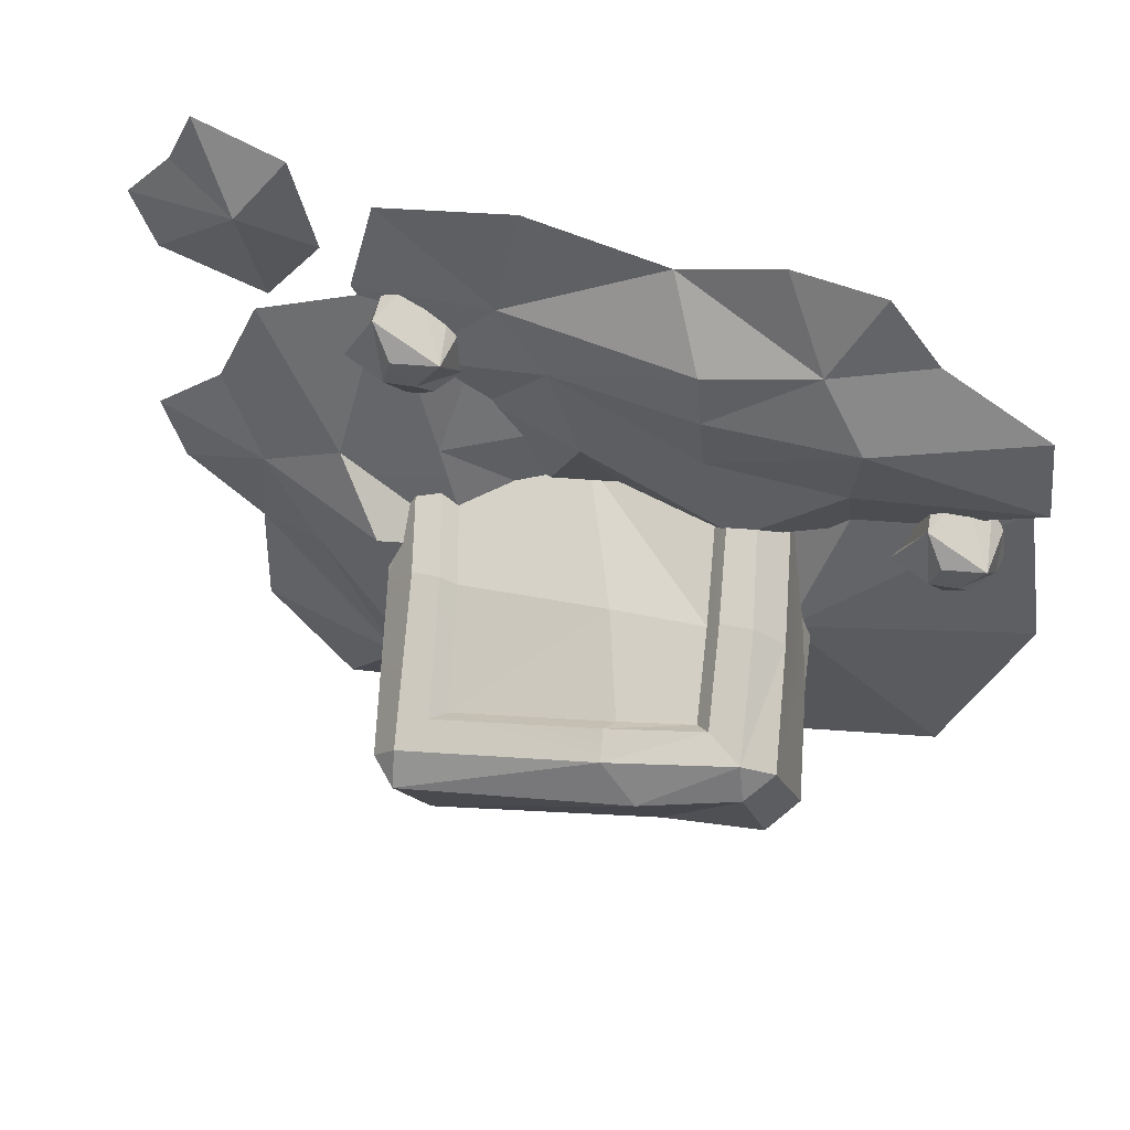
<metadata>
{"format":"obj","ext":"obj","renderer":"f3d","projection":"perspective","resolution":1024,"background":"white","views":[{"elev":51.9,"azim":-164.7,"up":"+Z"}]}
</metadata>
<code>
g runestone
v -0.374 -0.01796 0.9678
v -0.5933 -0.01796 0.9359
v -0.4844 0.06307 0.7475
v -0.5933 -0.01796 0.9359
v -0.7202 -0.01796 0.765
v -0.4844 0.06307 0.7475
v -0.374 -0.01796 0.9678
v -0.4844 0.06307 0.7475
v -0.1319 -0.01796 0.9034
v -0.4844 0.06307 0.7475
v -0.2222 0.1117 0.724
v -0.1319 -0.01796 0.9034
v 0.206 -0.01796 0.9742
v -0.1319 -0.01796 0.9034
v 0.2469 0.03344 0.7265
v -0.1319 -0.01796 0.9034
v -0.2222 0.1117 0.724
v 0.2469 0.03344 0.7265
v 0.206 -0.01796 0.9742
v 0.2469 0.03344 0.7265
v 0.5358 -0.01796 0.9124
v 0.2469 0.03344 0.7265
v 0.6012 -0.01796 0.6564
v 0.5358 -0.01796 0.9124
v -0.4844 0.06307 0.7475
v -0.7202 -0.01796 0.765
v -0.5935 0.1117 0.579
v -0.9846 -0.01796 0.5973
v -0.2222 0.1117 0.724
v -0.4844 0.06307 0.7475
v -0.2355 0.1183 0.5896
v -0.4844 0.06307 0.7475
v -0.5935 0.1117 0.579
v -0.2355 0.1183 0.5896
v 0.2469 0.03344 0.7265
v -0.2222 0.1117 0.724
v 0.119 0.07968 0.6027
v -0.2222 0.1117 0.724
v -0.2355 0.1183 0.5896
v 0.119 0.07968 0.6027
v 0.6012 -0.01796 0.6564
v 0.2469 0.03344 0.7265
v 0.4769 -0.01796 0.4487
v 0.2469 0.03344 0.7265
v 0.119 0.07968 0.6027
v 0.4769 -0.01796 0.4487
v -0.9846 -0.01796 0.5973
v -1.011 -0.01796 0.3607
v -0.5935 0.1117 0.579
v -1.011 -0.01796 0.3607
v -0.5706 0.06307 0.3817
v -0.5935 0.1117 0.579
v -0.2355 0.1183 0.5896
v -0.5935 0.1117 0.579
v -0.2409 0.08362 0.4211
v -0.5935 0.1117 0.579
v -0.5706 0.06307 0.3817
v -0.2409 0.08362 0.4211
v -0.2355 0.1183 0.5896
v -0.2409 0.08362 0.4211
v 0.119 0.07968 0.6027
v -0.2409 0.08362 0.4211
v 0.04335 0.07968 0.3698
v 0.119 0.07968 0.6027
v -0.3342 0.09238 0.2019
v 0.4769 -0.01796 0.4487
v 0.119 0.07968 0.6027
v 0.2921 -0.01796 0.3588
v 0.119 0.07968 0.6027
v 0.04335 0.07968 0.3698
v 0.2921 -0.01796 0.3588
v -1.011 -0.01796 0.3607
v -0.7926 -0.01796 0.2723
v -0.5706 0.06307 0.3817
v -0.7926 -0.01796 0.2723
v -0.577 -0.01796 0.1887
v -0.5706 0.06307 0.3817
v -0.2409 0.08362 0.4211
v -0.5706 0.06307 0.3817
v -0.3342 0.09238 0.2019
v -0.5706 0.06307 0.3817
v -0.577 -0.01796 0.1887
v -0.3342 0.09238 0.2019
v -0.3342 0.09238 0.2019
v -0.03246 -0.01796 0.1687
v 0.04335 0.07968 0.3698
v 0.2921 -0.01796 0.3588
v 0.04335 0.07968 0.3698
v 0.1511 -0.01796 0.1189
v 0.04335 0.07968 0.3698
v -0.03246 -0.01796 0.1687
v 0.1511 -0.01796 0.1189
v 1.076 -0.01796 -0.0663
v 1.124 -0.01796 0.1157
v 0.8315 0.06307 0.08052
v 1.124 -0.01796 0.1157
v 0.9519 -0.01796 0.2621
v 0.8315 0.06307 0.08052
v 1.076 -0.01796 -0.0663
v 0.8315 0.06307 0.08052
v 0.8912 -0.01796 -0.2403
v 0.8315 0.06307 0.08052
v 0.6924 0.1117 -0.1204
v 0.8912 -0.01796 -0.2403
v 0.9036 -0.01796 -0.5636
v 0.8912 -0.01796 -0.2403
v 0.502 0.137 -0.4919
v 0.8912 -0.01796 -0.2403
v 0.6924 0.1117 -0.1204
v 0.502 0.137 -0.4919
v 0.9036 -0.01796 -0.5636
v 0.502 0.137 -0.4919
v 0.6975 -0.01796 -0.8409
v 0.502 0.137 -0.4919
v 0.2634 -0.01796 -0.7529
v 0.6975 -0.01796 -0.8409
v 0.8315 0.06307 0.08052
v 0.9519 -0.01796 0.2621
v 0.6137 0.1117 0.2265
v 0.9519 -0.01796 0.2621
v 0.8404 -0.01796 0.5164
v 0.6137 0.1117 0.2265
v 0.6924 0.1117 -0.1204
v 0.8315 0.06307 0.08052
v 0.4957 0.2243 0.0718
v 0.8315 0.06307 0.08052
v 0.6137 0.1117 0.2265
v 0.4957 0.2243 0.0718
v 0.502 0.137 -0.4919
v 0.6924 0.1117 -0.1204
v 0.3919 0.2449 -0.3573
v 0.6924 0.1117 -0.1204
v 0.4957 0.2243 0.0718
v 0.3919 0.2449 -0.3573
v 0.2634 -0.01796 -0.7529
v 0.502 0.137 -0.4919
v 0.04138 -0.01796 -0.5985
v 0.502 0.137 -0.4919
v 0.3919 0.2449 -0.3573
v 0.04138 -0.01796 -0.5985
v 0.8404 -0.01796 0.5164
v 0.5226 -0.01796 0.6593
v 0.6137 0.1117 0.2265
v 0.5226 -0.01796 0.6593
v 0.3857 0.06307 0.2475
v 0.6137 0.1117 0.2265
v 0.3014 0.1117 -0.02375
v 0.4957 0.2243 0.0718
v 0.6137 0.1117 0.2265
v 0.3014 0.1117 -0.02375
v 0.4957 0.2243 0.0718
v 0.3014 0.1117 -0.02375
v 0.3919 0.2449 -0.3573
v 0.3014 0.1117 -0.02375
v 0.1166 0.07968 -0.2345
v 0.3919 0.2449 -0.3573
v 0.1061 -0.01796 0.06409
v 0.04138 -0.01796 -0.5985
v 0.3919 0.2449 -0.3573
v -0.0006274 -0.01796 -0.4282
v 0.3919 0.2449 -0.3573
v 0.1166 0.07968 -0.2345
v -0.0006274 -0.01796 -0.4282
v 0.5226 -0.01796 0.6593
v 0.3335 -0.01796 0.4526
v 0.3857 0.06307 0.2475
v 0.3335 -0.01796 0.4526
v 0.1344 -0.01796 0.3047
v 0.3857 0.06307 0.2475
v 0.3014 0.1117 -0.02375
v 0.3857 0.06307 0.2475
v 0.1061 -0.01796 0.06409
v 0.3857 0.06307 0.2475
v 0.1344 -0.01796 0.3047
v 0.1061 -0.01796 0.06409
v 0.1061 -0.01796 0.06409
v -0.3539 -0.01796 -0.03874
v 0.1166 0.07968 -0.2345
v -0.0006274 -0.01796 -0.4282
v 0.1166 0.07968 -0.2345
v -0.1526 -0.01796 -0.2893
v 0.1166 0.07968 -0.2345
v -0.3539 -0.01796 -0.03874
v -0.1526 -0.01796 -0.2893
v 0.4577 -0.05574 0.6911
v 0.3825 -0.08132 0.6449
v 0.3572 0.1067 0.5905
v 0.4577 -0.05574 0.6911
v 0.3572 0.1067 0.5905
v 0.5198 0.07502 0.6589
v 0.4576 -0.1054 0.6233
v 0.4089 -0.1265 0.5797
v 0.3825 -0.08132 0.6449
v 0.4576 0.01862 0.3754
v 0.3211 -0.07092 0.475
v 0.524 -0.1281 0.5096
v 0.3372 0.00336 0.4719
v 0.4576 0.01862 0.3754
v 0.3922 0.06056 0.4497
v 0.4944 0.105 0.4978
v 0.6016 0.05654 0.5102
v 0.5198 0.07502 0.6589
v 0.524 -0.1281 0.5096
v 0.4576 -0.1054 0.6233
v 0.5327 -0.09537 0.6507
v 0.4689 0.1212 0.5844
v 0.3572 0.1067 0.5905
v 0.4198 0.1023 0.5015
v 0.4689 0.1212 0.5844
v 0.4198 0.1023 0.5015
v 0.4944 0.105 0.4978
v 0.4198 0.1023 0.5015
v 0.3572 0.1067 0.5905
v 0.3372 0.00336 0.4719
v 0.3922 0.06056 0.4497
v 0.4198 0.1023 0.5015
v 0.3372 0.00336 0.4719
v 0.4089 -0.1265 0.5797
v 0.4576 -0.1054 0.6233
v 0.524 -0.1281 0.5096
v 0.524 -0.1281 0.5096
v 0.5327 -0.09537 0.6507
v 0.5939 -0.009297 0.4579
v 0.5939 -0.009297 0.4579
v 0.5327 -0.09537 0.6507
v 0.5198 0.07502 0.6589
v 0.6016 0.05654 0.5102
v 0.5939 -0.009297 0.4579
v 0.5198 0.07502 0.6589
v 0.4576 0.01862 0.3754
v 0.4944 0.105 0.4978
v 0.3922 0.06056 0.4497
v 0.3211 -0.07092 0.475
v 0.4089 -0.1265 0.5797
v 0.524 -0.1281 0.5096
v 0.4576 0.01862 0.3754
v 0.3372 0.00336 0.4719
v 0.3211 -0.07092 0.475
v 0.538 -0.03895 0.3954
v 0.4576 0.01862 0.3754
v 0.524 -0.1281 0.5096
v 0.538 -0.03895 0.3954
v 0.524 -0.1281 0.5096
v 0.5939 -0.009297 0.4579
v 0.3372 0.00336 0.4719
v 0.3572 0.1067 0.5905
v 0.3413 -0.03576 0.5923
v 0.3211 -0.07092 0.475
v 0.3413 -0.03576 0.5923
v 0.3825 -0.08132 0.6449
v 0.4089 -0.1265 0.5797
v 0.3211 -0.07092 0.475
v 0.3825 -0.08132 0.6449
v 0.3372 0.00336 0.4719
v 0.3413 -0.03576 0.5923
v 0.3211 -0.07092 0.475
v 0.5327 -0.09537 0.6507
v 0.4576 -0.1054 0.6233
v 0.4577 -0.05574 0.6911
v 0.4689 0.1212 0.5844
v 0.4944 0.105 0.4978
v 0.5198 0.07502 0.6589
v 0.3572 0.1067 0.5905
v 0.4689 0.1212 0.5844
v 0.5198 0.07502 0.6589
v 0.5198 0.07502 0.6589
v 0.5327 -0.09537 0.6507
v 0.4577 -0.05574 0.6911
v 0.3825 -0.08132 0.6449
v 0.3413 -0.03576 0.5923
v 0.3572 0.1067 0.5905
v 0.4577 -0.05574 0.6911
v 0.4576 -0.1054 0.6233
v 0.3825 -0.08132 0.6449
v 0.4576 0.01862 0.3754
v 0.5939 -0.009297 0.4579
v 0.4944 0.105 0.4978
v 0.4944 0.105 0.4978
v 0.4198 0.1023 0.5015
v 0.3922 0.06056 0.4497
v 0.4576 0.01862 0.3754
v 0.538 -0.03895 0.3954
v 0.5939 -0.009297 0.4579
v 0.5939 -0.009297 0.4579
v 0.6016 0.05654 0.5102
v 0.4944 0.105 0.4978
v 0.7165 -0.006909 1.009
v 0.6606 -0.006909 0.7693
v 0.8222 0.07062 0.8867
v 0.6606 -0.006909 0.7693
v 0.7977 -0.007912 0.5881
v 0.8222 0.07062 0.8867
v 0.7165 -0.006909 1.009
v 0.8222 0.07062 0.8867
v 0.9244 -0.006909 1.09
v 0.8222 0.07062 0.8867
v 0.9899 -0.006909 0.9541
v 0.9244 -0.006909 1.09
v 0.8222 0.07062 0.8867
v 0.7977 -0.007912 0.5881
v 1.05 -0.007912 0.6734
v 0.9899 -0.006909 0.9541
v 0.8222 0.07062 0.8867
v 1.103 -0.007912 0.8288
v 0.8222 0.07062 0.8867
v 1.05 -0.007912 0.6734
v 1.103 -0.007912 0.8288
v -0.8109 -0.05482 0.3484
v -0.8789 -0.07792 0.3066
v -0.9017 0.09188 0.2575
v -0.8109 -0.05482 0.3484
v -0.9017 0.09188 0.2575
v -0.7549 0.06327 0.3192
v -0.8111 -0.09966 0.2871
v -0.8551 -0.1187 0.2478
v -0.8789 -0.07792 0.3066
v -0.811 0.01233 0.06321
v -0.9343 -0.06853 0.1532
v -0.7511 -0.1202 0.1845
v -0.9197 -0.001446 0.1504
v -0.811 0.01233 0.06321
v -0.8701 0.05021 0.1303
v -0.7778 0.09035 0.1737
v -0.681 0.04658 0.185
v -0.7549 0.06327 0.3192
v -0.7511 -0.1202 0.1845
v -0.8111 -0.09966 0.2871
v -0.7432 -0.09061 0.3118
v -0.8008 0.105 0.252
v -0.9017 0.09188 0.2575
v -0.8452 0.08793 0.1771
v -0.8008 0.105 0.252
v -0.8452 0.08793 0.1771
v -0.7778 0.09035 0.1737
v -0.8452 0.08793 0.1771
v -0.9017 0.09188 0.2575
v -0.9197 -0.001446 0.1504
v -0.8701 0.05021 0.1303
v -0.8452 0.08793 0.1771
v -0.9197 -0.001446 0.1504
v -0.8551 -0.1187 0.2478
v -0.8111 -0.09966 0.2871
v -0.7511 -0.1202 0.1845
v -0.7511 -0.1202 0.1845
v -0.7432 -0.09061 0.3118
v -0.688 -0.01288 0.1377
v -0.688 -0.01288 0.1377
v -0.7432 -0.09061 0.3118
v -0.7549 0.06327 0.3192
v -0.681 0.04658 0.185
v -0.688 -0.01288 0.1377
v -0.7549 0.06327 0.3192
v -0.811 0.01233 0.06321
v -0.7778 0.09035 0.1737
v -0.8701 0.05021 0.1303
v -0.9343 -0.06853 0.1532
v -0.8551 -0.1187 0.2478
v -0.7511 -0.1202 0.1845
v -0.811 0.01233 0.06321
v -0.9197 -0.001446 0.1504
v -0.9343 -0.06853 0.1532
v -0.7384 -0.03965 0.08126
v -0.811 0.01233 0.06321
v -0.7511 -0.1202 0.1845
v -0.7384 -0.03965 0.08126
v -0.7511 -0.1202 0.1845
v -0.688 -0.01288 0.1377
v -0.9197 -0.001446 0.1504
v -0.9017 0.09188 0.2575
v -0.9161 -0.03678 0.2591
v -0.9343 -0.06853 0.1532
v -0.9161 -0.03678 0.2591
v -0.8789 -0.07792 0.3066
v -0.8551 -0.1187 0.2478
v -0.9343 -0.06853 0.1532
v -0.8789 -0.07792 0.3066
v -0.9197 -0.001446 0.1504
v -0.9161 -0.03678 0.2591
v -0.9343 -0.06853 0.1532
v -0.7432 -0.09061 0.3118
v -0.8111 -0.09966 0.2871
v -0.8109 -0.05482 0.3484
v -0.8008 0.105 0.252
v -0.7778 0.09035 0.1737
v -0.7549 0.06327 0.3192
v -0.9017 0.09188 0.2575
v -0.8008 0.105 0.252
v -0.7549 0.06327 0.3192
v -0.7549 0.06327 0.3192
v -0.7432 -0.09061 0.3118
v -0.8109 -0.05482 0.3484
v -0.8789 -0.07792 0.3066
v -0.9161 -0.03678 0.2591
v -0.9017 0.09188 0.2575
v -0.8109 -0.05482 0.3484
v -0.8111 -0.09966 0.2871
v -0.8789 -0.07792 0.3066
v -0.811 0.01233 0.06321
v -0.688 -0.01288 0.1377
v -0.7778 0.09035 0.1737
v -0.7778 0.09035 0.1737
v -0.8452 0.08793 0.1771
v -0.8701 0.05021 0.1303
v -0.811 0.01233 0.06321
v -0.7384 -0.03965 0.08126
v -0.688 -0.01288 0.1377
v -0.688 -0.01288 0.1377
v -0.681 0.04658 0.185
v -0.7778 0.09035 0.1737
v -0.2884 -0.06361 0.1494
v -0.6471 -0.06361 0.4631
v -0.473 0.09569 -0.08543
v 0.07103 -0.06361 -0.1366
v -0.6471 -0.06361 0.4631
v -0.9731 -0.06567 0.3123
v -0.473 0.09569 -0.08543
v -0.473 0.09569 -0.08543
v -0.1532 -0.06361 -0.8161
v 0.07103 -0.06361 -0.1366
v -0.473 0.09569 -0.08543
v -0.9731 -0.06567 0.3123
v -1.043 -0.06567 -0.1223
v -0.1532 -0.06361 -0.8161
v -0.473 0.09569 -0.08543
v -0.857 -0.06567 -0.6286
v -0.473 0.09569 -0.08543
v -1.043 -0.06567 -0.1223
v -0.857 -0.06567 -0.6286
v 0.3441 0.05564 0.1073
v 0.05239 -0.04493 0.1812
v 0.2861 0.27 0.033
v 0.05239 -0.04493 0.1812
v -0.08333 0.2849 0.08607
v 0.2861 0.27 0.033
v -0.3425 0.494 0.01192
v -0.1617 0.5206 -0.00725
v -0.3128 0.2895 0.1058
v -0.1617 0.5206 -0.00725
v -0.08333 0.2849 0.08607
v -0.3128 0.2895 0.1058
v -0.2105 0.4412 -0.4108
v -0.1375 0.1499 -0.292
v 0.2819 0.4854 -0.5031
v 0.3457 0.1342 -0.3521
v -0.07629 -0.1823 -0.1678
v -0.4382 -0.2683 -0.06661
v -0.1375 0.1499 -0.292
v -0.07629 -0.1823 -0.1678
v 0.3427 -0.07597 -0.2683
v 0.3457 0.1342 -0.3521
v -0.1375 0.1499 -0.292
v -0.4813 0.1582 -0.2585
v -0.4382 -0.2683 -0.06661
v -0.2453 0.6649 -0.1085
v -0.4802 0.6174 -0.06518
v -0.2796 0.5208 -0.3587
v -0.4802 0.6174 -0.06518
v -0.524 0.5115 -0.3275
v -0.2796 0.5208 -0.3587
v -0.5901 0.4372 -0.2856
v -0.5407 0.5542 -0.02507
v -0.5397 0.1875 -0.1742
v -0.4949 0.2833 0.09377
v -0.404 -0.1759 0.2631
v 0.3212 0.7026 -0.2068
v -0.2453 0.6649 -0.1085
v 0.2784 0.5725 -0.4606
v -0.2453 0.6649 -0.1085
v -0.2796 0.5208 -0.3587
v 0.2784 0.5725 -0.4606
v 0.4185 0.1574 -0.289
v 0.4013 0.03653 -0.2431
v 0.4651 0.2519 -0.0246
v 0.4013 0.03653 -0.2431
v 0.5268 0.0538 0.04291
v 0.4651 0.2519 -0.0246
v -0.5407 0.5542 -0.02507
v -0.4626 0.5868 0.0226
v -0.4949 0.2833 0.09377
v -0.4626 0.5868 0.0226
v -0.4214 0.3041 0.1524
v -0.4949 0.2833 0.09377
v -0.4802 0.6174 -0.06518
v -0.2453 0.6649 -0.1085
v -0.4626 0.5868 0.0226
v -0.2453 0.6649 -0.1085
v -0.1537 0.6295 -0.01958
v -0.4626 0.5868 0.0226
v -0.5407 0.5542 -0.02507
v -0.5901 0.4372 -0.2856
v -0.4802 0.6174 -0.06518
v -0.524 0.5115 -0.3275
v -0.2453 0.6649 -0.1085
v 0.3212 0.7026 -0.2068
v -0.1537 0.6295 -0.01958
v 0.3212 0.7026 -0.2068
v 0.3292 0.6519 -0.1273
v -0.1537 0.6295 -0.01958
v -0.5901 0.4372 -0.2856
v -0.5397 0.1875 -0.1742
v -0.527 0.4113 -0.3744
v -0.4813 0.1582 -0.2585
v -0.5397 0.1875 -0.1742
v -0.4834 -0.2417 0.01229
v -0.524 0.5115 -0.3275
v -0.527 0.4113 -0.3744
v -0.2796 0.5208 -0.3587
v -0.2105 0.4412 -0.4108
v -0.2796 0.5208 -0.3587
v -0.2105 0.4412 -0.4108
v 0.2784 0.5725 -0.4606
v 0.2819 0.4854 -0.5031
v 0.5268 0.0538 0.04291
v 0.4456 0.06572 0.1288
v 0.4651 0.2519 -0.0246
v 0.4456 0.06572 0.1288
v 0.3945 0.2785 0.05393
v 0.4651 0.2519 -0.0246
v 0.387 0.6344 -0.1944
v 0.3292 0.6519 -0.1273
v 0.387 0.6344 -0.1944
v 0.3212 0.7026 -0.2068
v 0.2784 0.5725 -0.4606
v 0.387 0.6344 -0.1944
v 0.2784 0.5725 -0.4606
v 0.3515 0.5183 -0.4451
v 0.387 0.6344 -0.1944
v 0.2819 0.4854 -0.5031
v 0.3457 0.1342 -0.3521
v 0.3515 0.5183 -0.4451
v 0.3457 0.1342 -0.3521
v 0.4185 0.1574 -0.289
v 0.3515 0.5183 -0.4451
v -0.5407 0.5542 -0.02507
v -0.4802 0.6174 -0.06518
v -0.4626 0.5868 0.0226
v -0.527 0.4113 -0.3744
v -0.524 0.5115 -0.3275
v -0.5901 0.4372 -0.2856
v 0.3292 0.6519 -0.1273
v 0.3212 0.7026 -0.2068
v 0.387 0.6344 -0.1944
v 0.2819 0.4854 -0.5031
v 0.3515 0.5183 -0.4451
v 0.2784 0.5725 -0.4606
v 0.4456 0.06572 0.1288
v 0.3816 0.07131 0.1354
v 0.3945 0.2785 0.05393
v 0.3816 0.07131 0.1354
v 0.3251 0.2808 0.06239
v 0.3945 0.2785 0.05393
v 0.3292 0.6519 -0.1273
v 0.2667 0.5776 -0.08148
v -0.1537 0.6295 -0.01958
v -0.1416 0.5597 0.0118
v -0.4626 0.5868 0.0226
v -0.1537 0.6295 -0.01958
v -0.3754 0.5259 0.0404
v -0.1537 0.6295 -0.01958
v -0.1416 0.5597 0.0118
v -0.3754 0.5259 0.0404
v -0.4626 0.5868 0.0226
v -0.3754 0.5259 0.0404
v -0.4214 0.3041 0.1524
v -0.3754 0.5259 0.0404
v -0.3424 0.3025 0.1431
v -0.4214 0.3041 0.1524
v 0.3816 0.07131 0.1354
v 0.3441 0.05564 0.1073
v 0.3251 0.2808 0.06239
v 0.3441 0.05564 0.1073
v 0.2861 0.27 0.033
v 0.3251 0.2808 0.06239
v 0.2667 0.5776 -0.08148
v 0.2328 0.5384 -0.09625
v -0.1416 0.5597 0.0118
v -0.1617 0.5206 -0.00725
v -0.3754 0.5259 0.0404
v -0.1416 0.5597 0.0118
v -0.3425 0.494 0.01192
v -0.1416 0.5597 0.0118
v -0.1617 0.5206 -0.00725
v -0.3425 0.494 0.01192
v -0.3754 0.5259 0.0404
v -0.3425 0.494 0.01192
v -0.3424 0.3025 0.1431
v -0.3128 0.2895 0.1058
v -0.2696 -0.113 0.3036
v 0.2861 0.27 0.033
v -0.08333 0.2849 0.08607
v 0.2328 0.5384 -0.09625
v -0.08333 0.2849 0.08607
v -0.1617 0.5206 -0.00725
v 0.2328 0.5384 -0.09625
v -0.08333 0.2849 0.08607
v 0.05239 -0.04493 0.1812
v -0.3128 0.2895 0.1058
v 0.05239 -0.04493 0.1812
v -0.2393 -0.1386 0.2718
v -0.3128 0.2895 0.1058
v -0.404 -0.1759 0.2631
v -0.4834 -0.2417 0.01229
v -0.5397 0.1875 -0.1742
v -0.2105 0.4412 -0.4108
v -0.527 0.4113 -0.3744
v -0.4813 0.1582 -0.2585
v 0.4651 0.2519 -0.0246
v 0.387 0.6344 -0.1944
v 0.4185 0.1574 -0.289
v 0.387 0.6344 -0.1944
v 0.3515 0.5183 -0.4451
v 0.4185 0.1574 -0.289
v -0.4214 0.3041 0.1524
v -0.3324 -0.1191 0.314
v -0.4949 0.2833 0.09377
v -0.404 -0.1759 0.2631
v -0.4834 -0.2417 0.01229
v -0.4382 -0.2683 -0.06661
v -0.4813 0.1582 -0.2585
v 0.4185 0.1574 -0.289
v 0.3457 0.1342 -0.3521
v 0.4013 0.03653 -0.2431
v 0.3457 0.1342 -0.3521
v 0.3427 -0.07597 -0.2683
v 0.4013 0.03653 -0.2431
v 0.3251 0.2808 0.06239
v 0.2667 0.5776 -0.08148
v 0.3945 0.2785 0.05393
v 0.2667 0.5776 -0.08148
v 0.3292 0.6519 -0.1273
v 0.3945 0.2785 0.05393
v -0.4214 0.3041 0.1524
v -0.3424 0.3025 0.1431
v -0.3324 -0.1191 0.314
v -0.3424 0.3025 0.1431
v -0.2696 -0.113 0.3036
v -0.3324 -0.1191 0.314
v 0.2861 0.27 0.033
v 0.2328 0.5384 -0.09625
v 0.3251 0.2808 0.06239
v 0.2328 0.5384 -0.09625
v 0.2667 0.5776 -0.08148
v 0.3251 0.2808 0.06239
v -0.3128 0.2895 0.1058
v -0.2393 -0.1386 0.2718
v -0.2696 -0.113 0.3036
g runestone_0
f 3 2 1
f 6 5 4
f 9 8 7
f 12 11 10
f 15 14 13
f 18 17 16
f 21 20 19
f 24 23 22
f 27 26 25
f 27 28 26
f 31 30 29
f 34 33 32
f 37 36 35
f 40 39 38
f 43 42 41
f 46 45 44
f 49 48 47
f 52 51 50
f 55 54 53
f 58 57 56
f 61 60 59
f 64 63 62
f 63 65 62
f 68 67 66
f 71 70 69
f 74 73 72
f 77 76 75
f 80 79 78
f 83 82 81
f 86 85 84
f 89 88 87
f 92 91 90
f 95 94 93
f 98 97 96
f 101 100 99
f 104 103 102
f 107 106 105
f 110 109 108
f 113 112 111
f 116 115 114
f 119 118 117
f 122 121 120
f 125 124 123
f 128 127 126
f 131 130 129
f 134 133 132
f 137 136 135
f 140 139 138
f 143 142 141
f 146 145 144
f 147 145 146
f 150 149 148
f 153 152 151
f 156 155 154
f 155 157 154
f 160 159 158
f 163 162 161
f 166 165 164
f 169 168 167
f 172 171 170
f 175 174 173
f 178 177 176
f 181 180 179
f 184 183 182
f 187 186 185
f 190 189 188
f 193 192 191
f 196 195 194
f 199 198 197
f 202 201 200
f 205 204 203
f 208 207 206
f 211 210 209
f 214 213 212
f 217 216 215
f 220 219 218
f 223 222 221
f 226 225 224
f 229 228 227
f 232 231 230
f 235 234 233
f 238 237 236
f 241 240 239
f 244 243 242
f 247 246 245
f 250 249 248
f 253 252 251
f 256 255 254
f 259 258 257
f 262 261 260
f 265 264 263
f 268 267 266
f 271 270 269
f 274 273 272
f 277 276 275
f 280 279 278
f 283 282 281
f 286 285 284
f 289 288 287
f 292 291 290
f 295 294 293
f 298 297 296
f 301 300 299
f 304 303 302
f 307 306 305
f 310 309 308
f 313 312 311
f 316 315 314
f 319 318 317
f 322 321 320
f 325 324 323
f 328 327 326
f 331 330 329
f 334 333 332
f 337 336 335
f 340 339 338
f 343 342 341
f 346 345 344
f 349 348 347
f 352 351 350
f 355 354 353
f 358 357 356
f 361 360 359
f 364 363 362
f 367 366 365
f 370 369 368
f 373 372 371
f 376 375 374
f 379 378 377
f 382 381 380
f 385 384 383
f 388 387 386
f 391 390 389
f 394 393 392
f 397 396 395
f 400 399 398
f 403 402 401
f 406 405 404
f 409 408 407
f 412 411 410
f 413 412 410
f 416 415 414
f 419 418 417
f 422 421 420
f 425 424 423
f 428 427 426
g runestone_1
f 431 430 429
f 434 433 432
f 437 436 435
f 440 439 438
f 443 442 441
f 443 444 442
f 446 442 445
f 444 448 447
f 450 449 445
f 452 441 451
f 453 452 451
f 456 455 454
f 459 458 457
f 462 461 460
f 462 463 461
f 462 464 463
f 467 466 465
f 470 469 468
f 473 472 471
f 476 475 474
f 479 478 477
f 482 481 480
f 485 484 483
f 488 487 486
f 491 490 489
f 491 492 490
f 495 494 493
f 498 497 496
f 501 500 499
f 501 502 500
f 502 504 503
f 507 506 505
f 507 508 506
f 511 510 509
f 511 512 510
f 515 514 513
f 518 517 516
f 519 517 518
f 521 520 517
f 524 523 522
f 527 526 525
f 530 529 528
f 533 532 531
f 536 535 534
f 539 538 537
f 542 541 540
f 545 544 543
f 548 547 546
f 551 550 549
f 554 553 552
f 554 555 553
f 558 557 556
f 561 560 559
f 564 563 562
f 567 566 565
f 570 569 568
f 573 572 571
f 576 575 574
f 576 577 575
f 580 579 578
f 583 582 581
f 586 585 584
f 586 587 585
f 588 587 586
f 591 590 589
f 594 593 592
f 597 596 595
f 600 599 598
f 603 602 601
f 606 605 604
f 609 608 607
f 612 611 610
f 615 614 613
f 615 616 614
f 619 618 617
f 622 621 620
f 625 624 623
f 628 627 626
f 631 630 629
f 634 633 632
f 637 636 635
f 640 639 638
f 643 642 641
f 646 645 644

</code>
